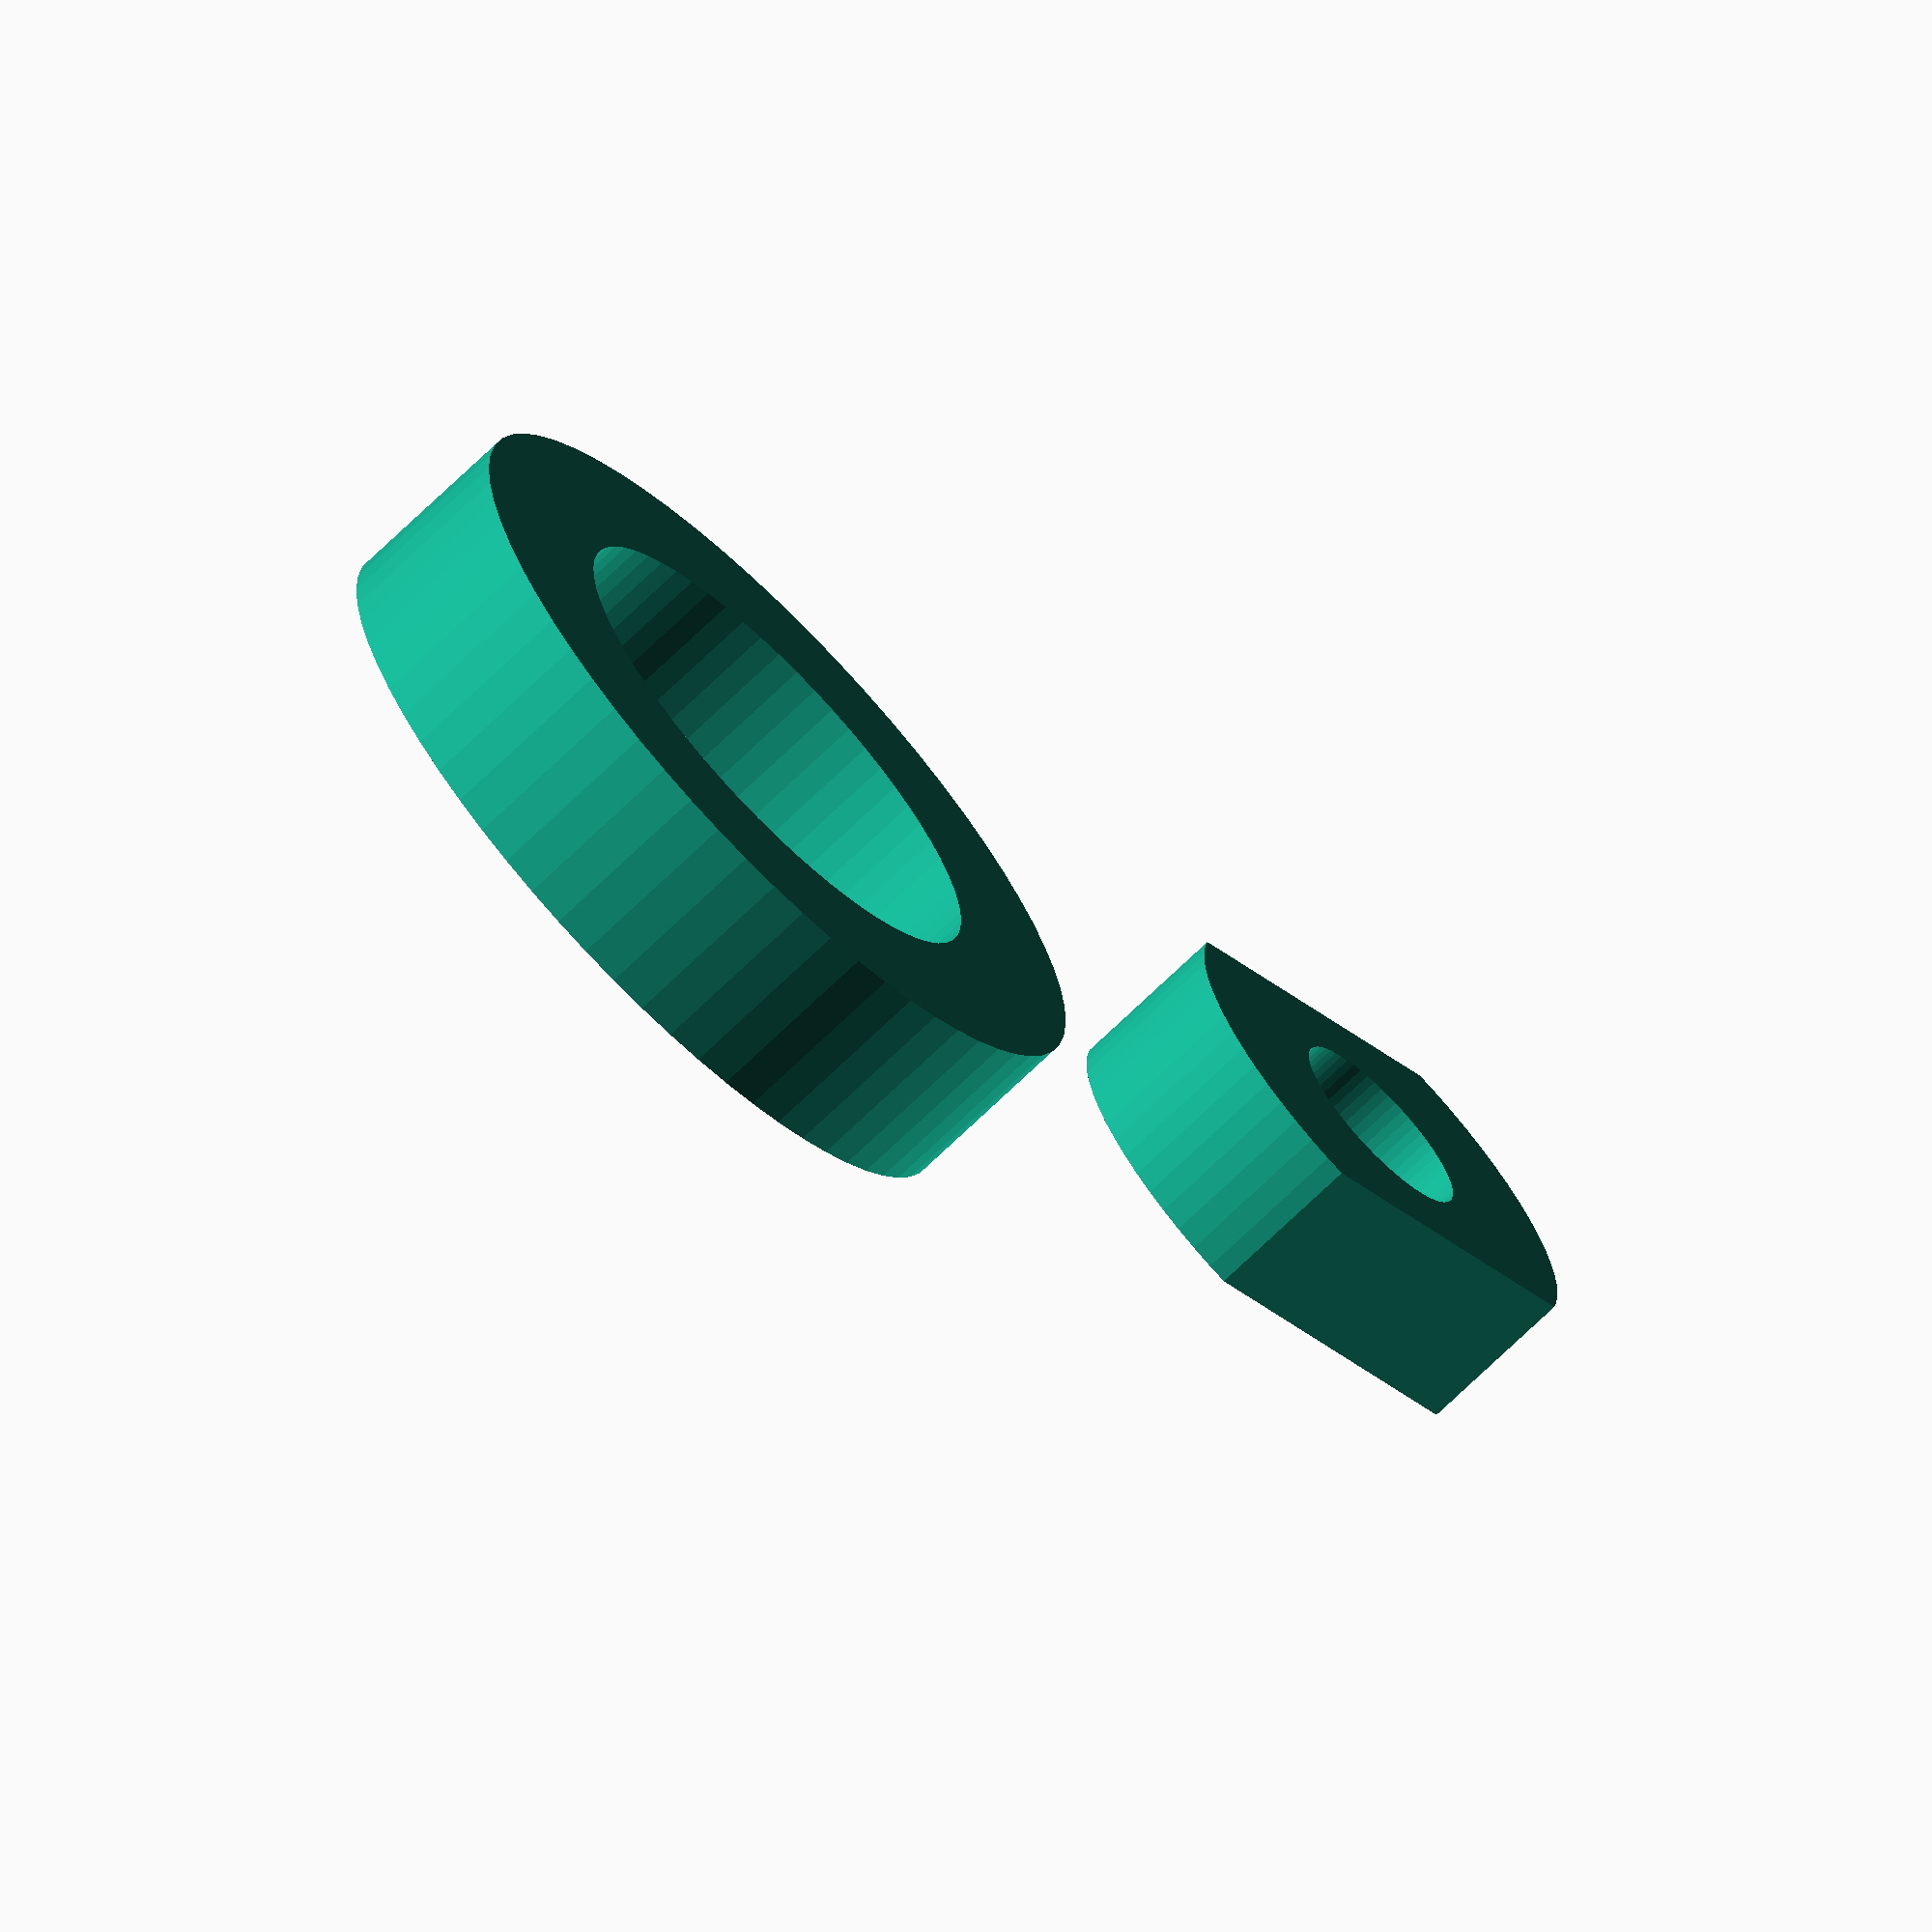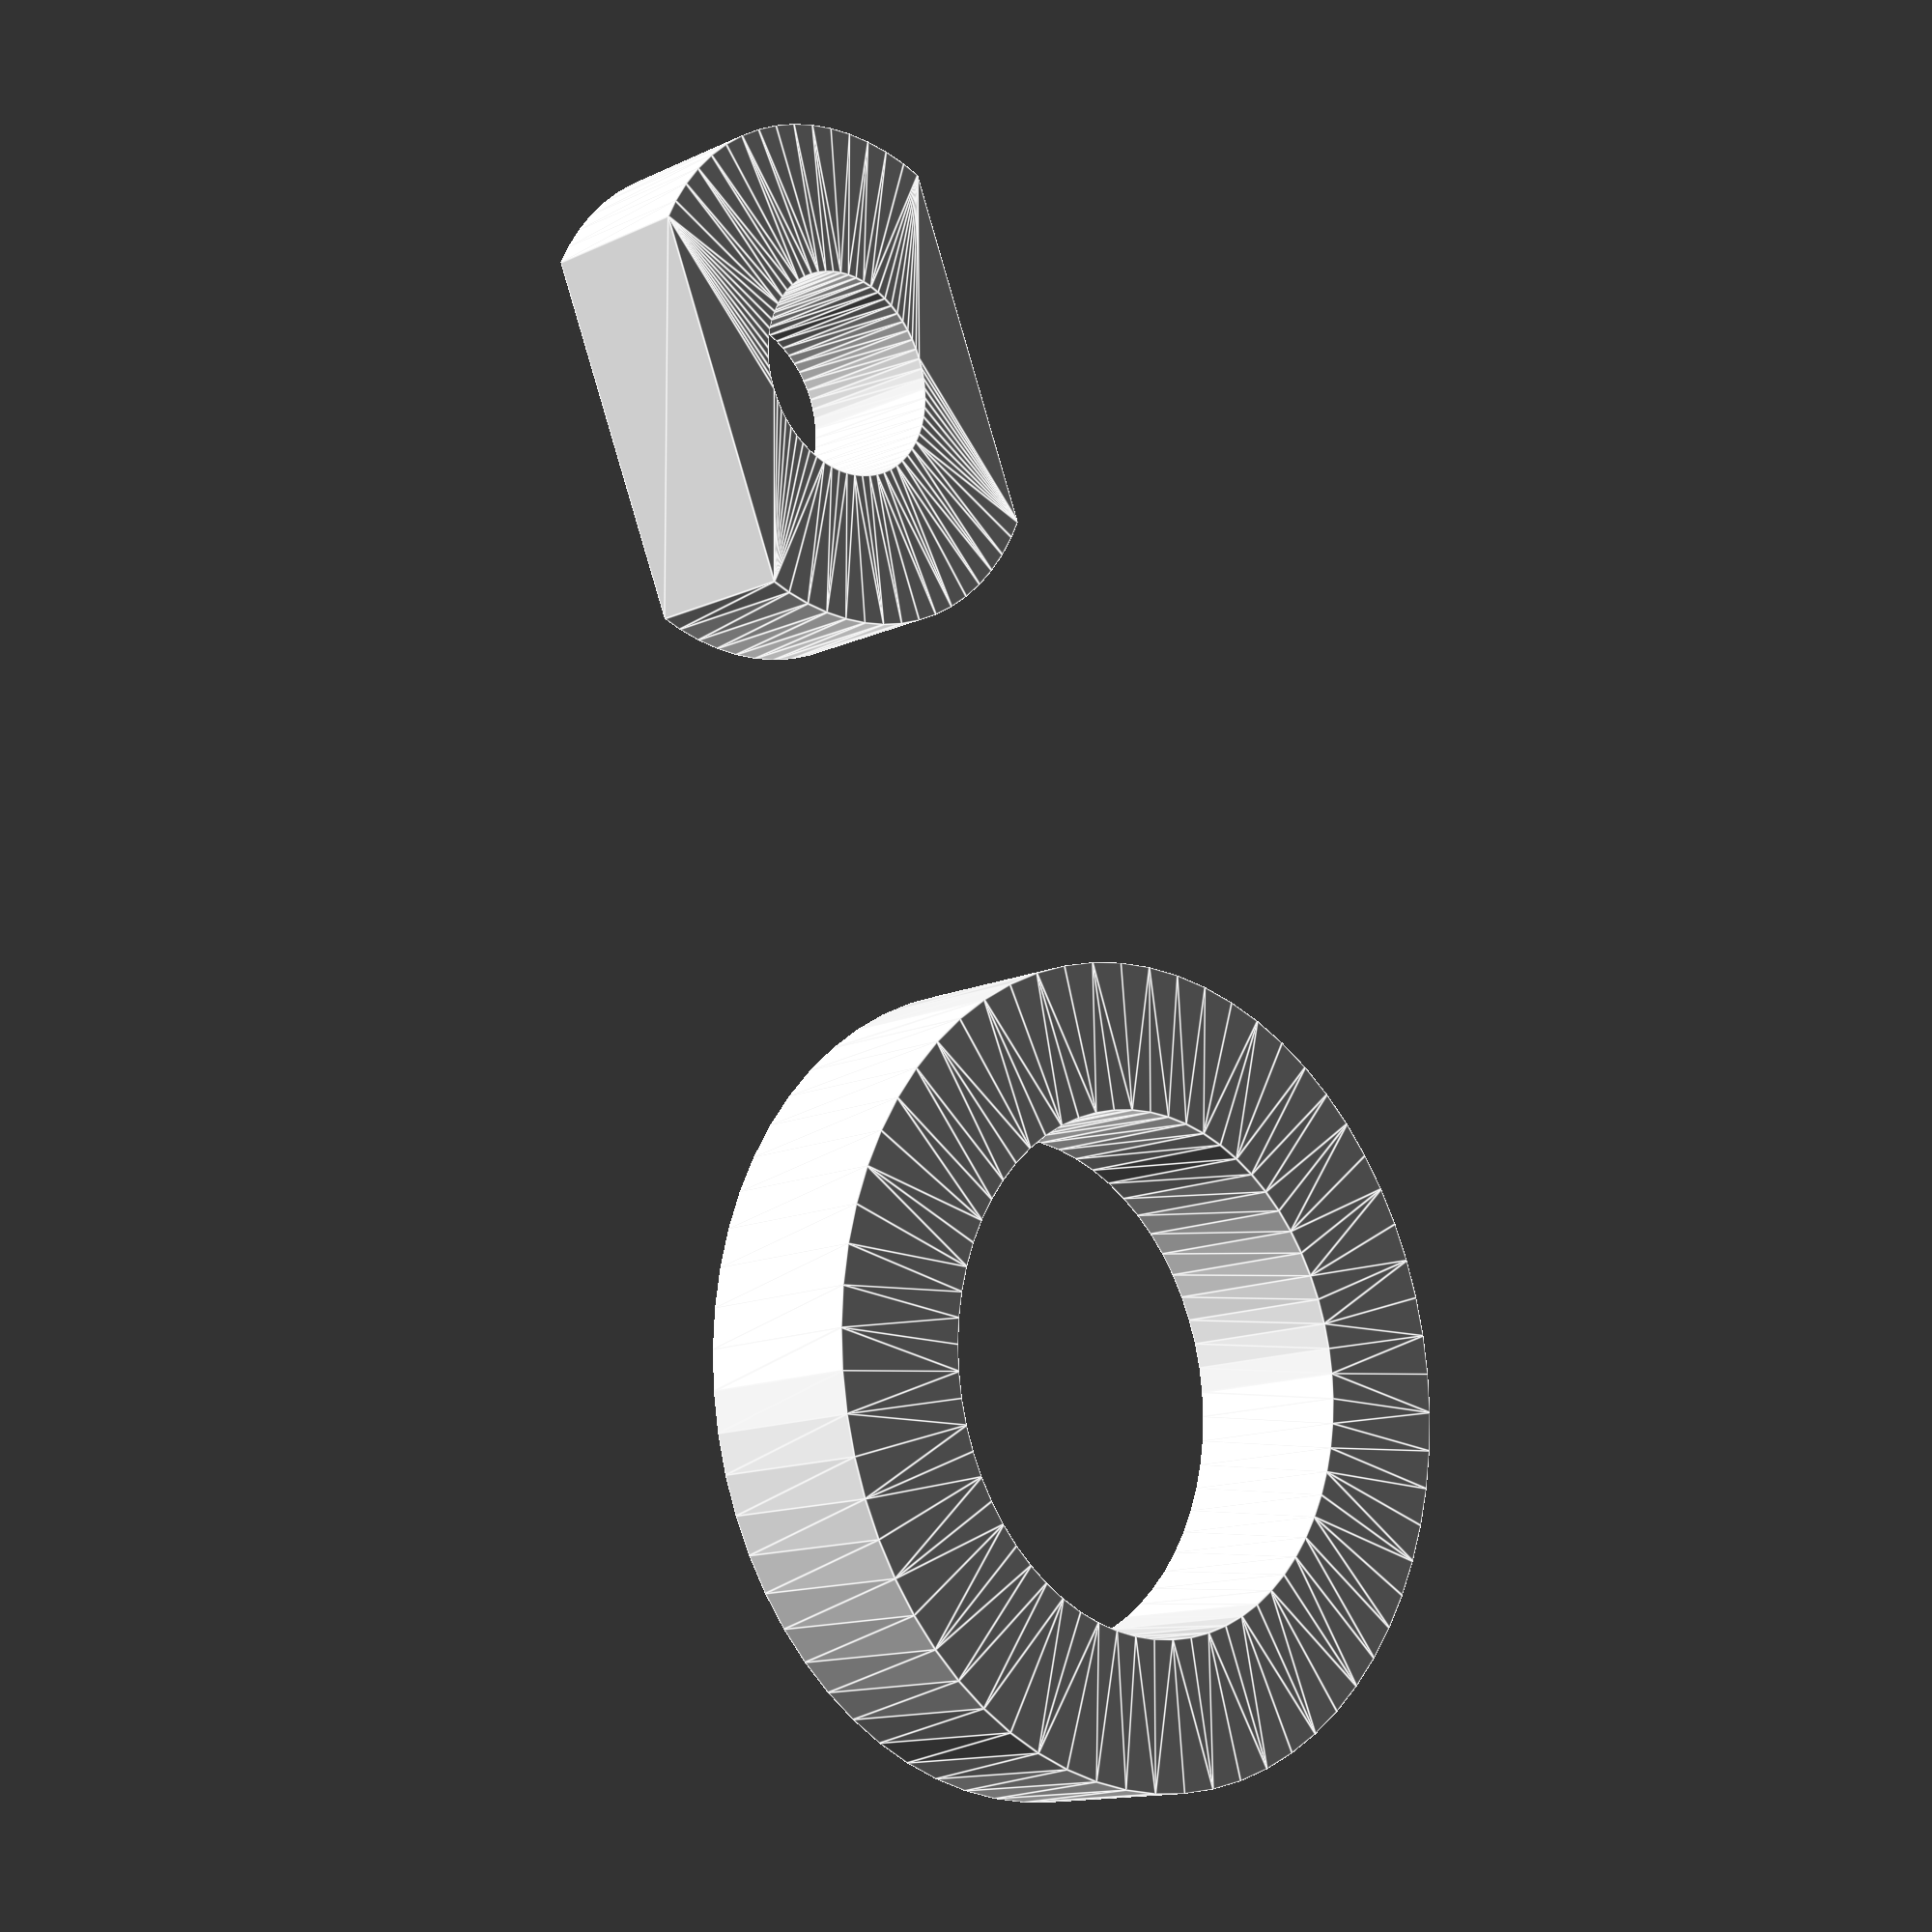
<openscad>
$fn = 64;

r = 4.90;
trim = 3.40;
hole = 2.00;
h = 1.60;

spacer_r = 8.00;
spacer_h_expand = 0.20;

module extension() {
    linear_extrude(h)
        difference() {
            circle(r / 2);
            difference() {
                square([r, r], center = true);
                square([r, trim], center = true);
            }
            circle(hole / 2);
        }
}


module spacer() {
    linear_extrude(h + spacer_h_expand)
        difference() {
            circle(spacer_r / 2);
            circle(r / 2 + 0.10);
        }
}

extension();

translate([spacer_r * 1.25, 0, 0])
    spacer();
</openscad>
<views>
elev=69.5 azim=33.2 roll=134.4 proj=o view=solid
elev=193.2 azim=247.6 roll=223.1 proj=p view=edges
</views>
